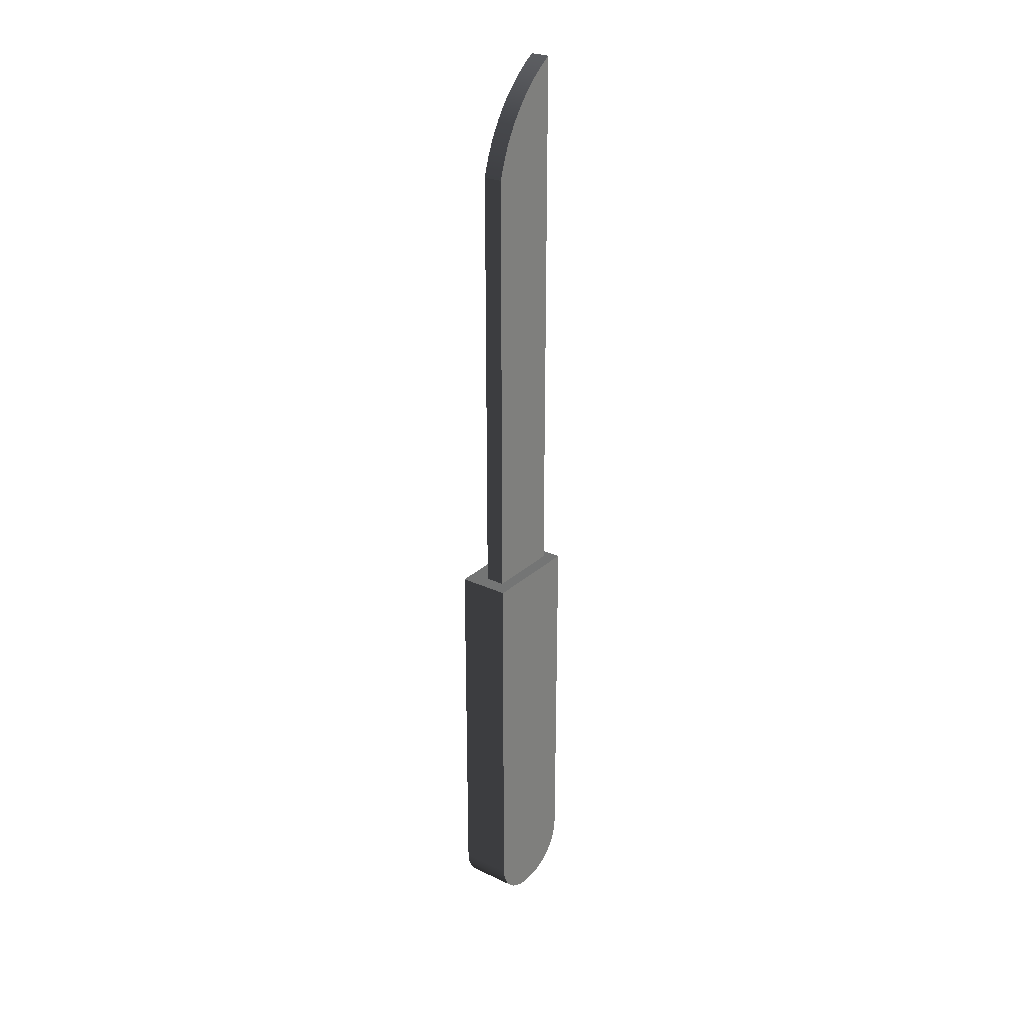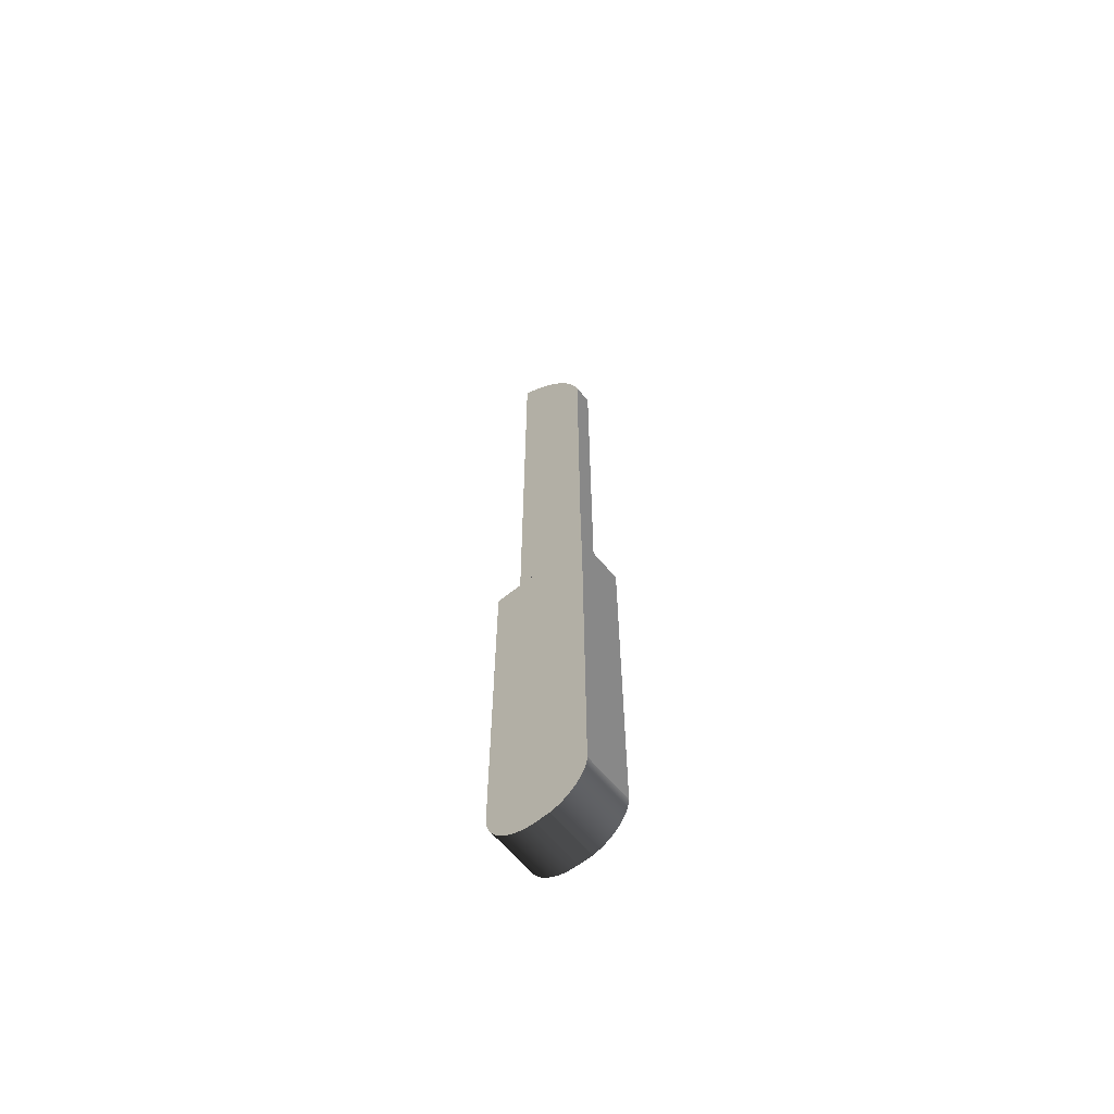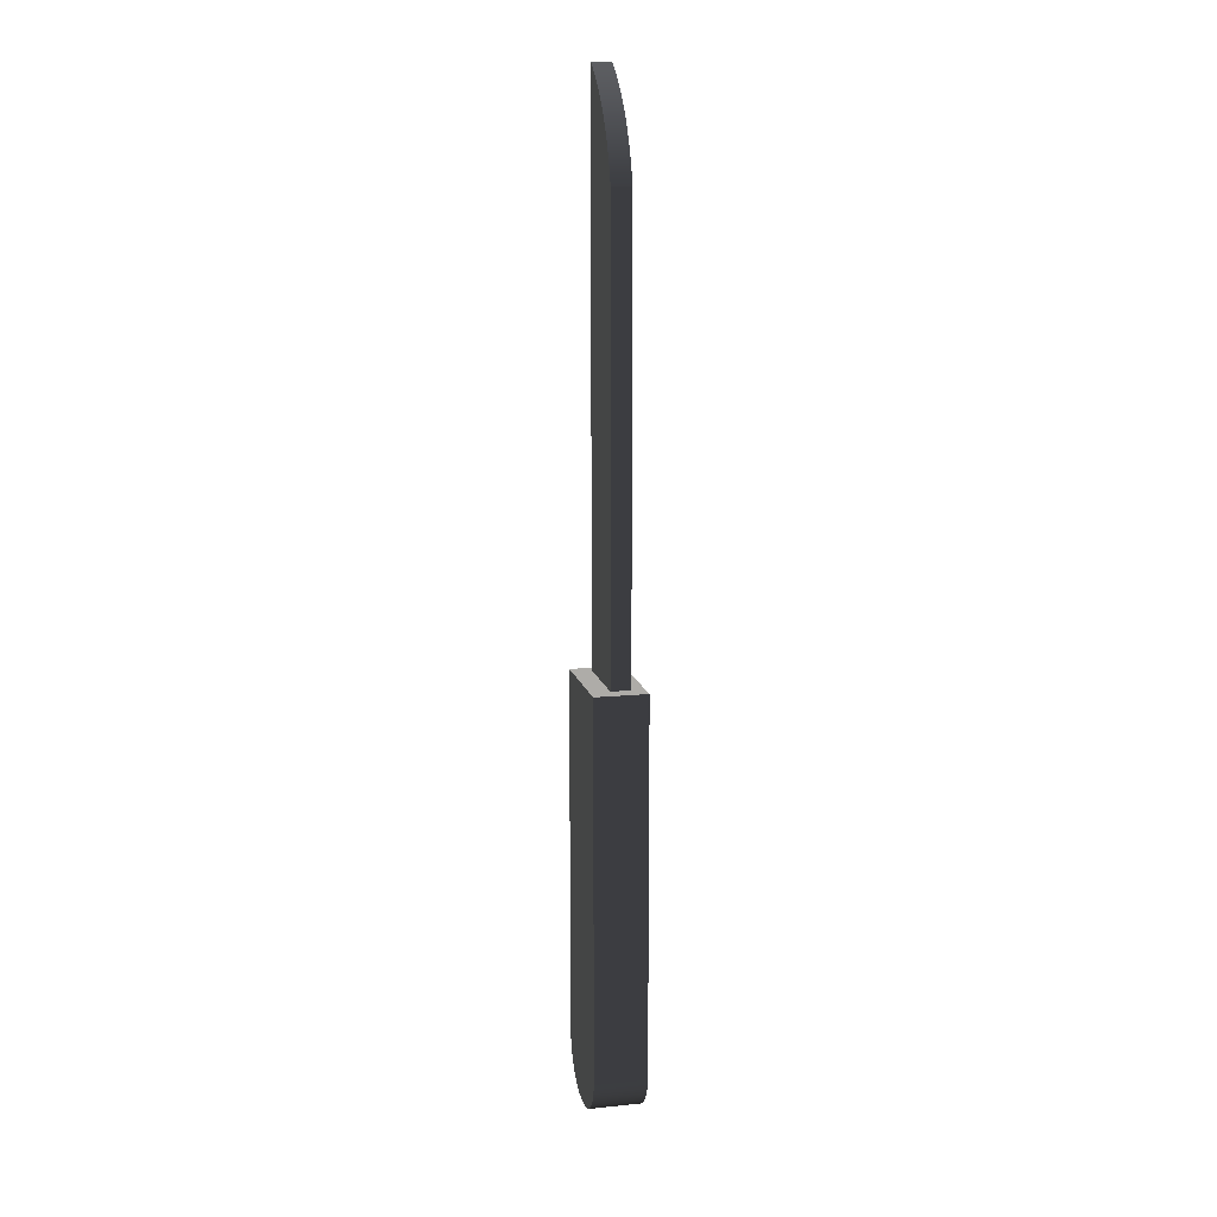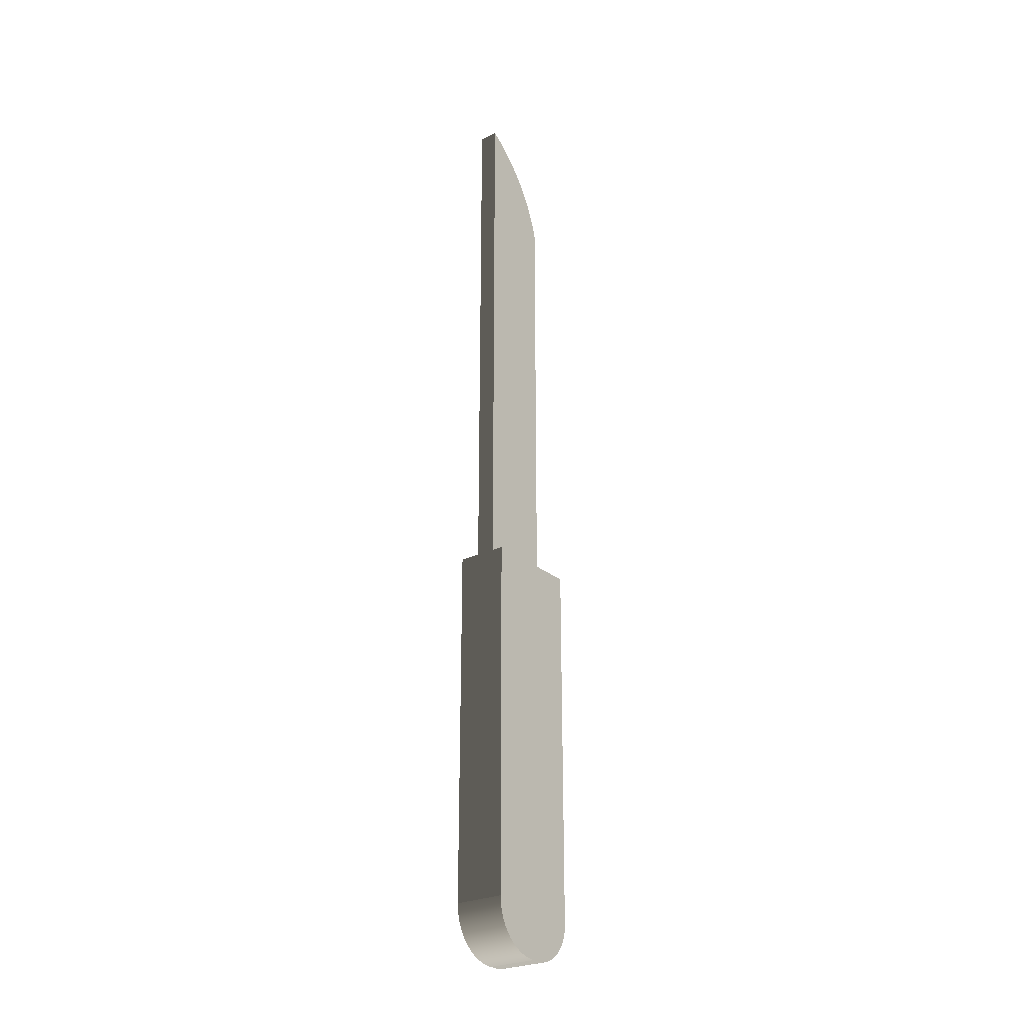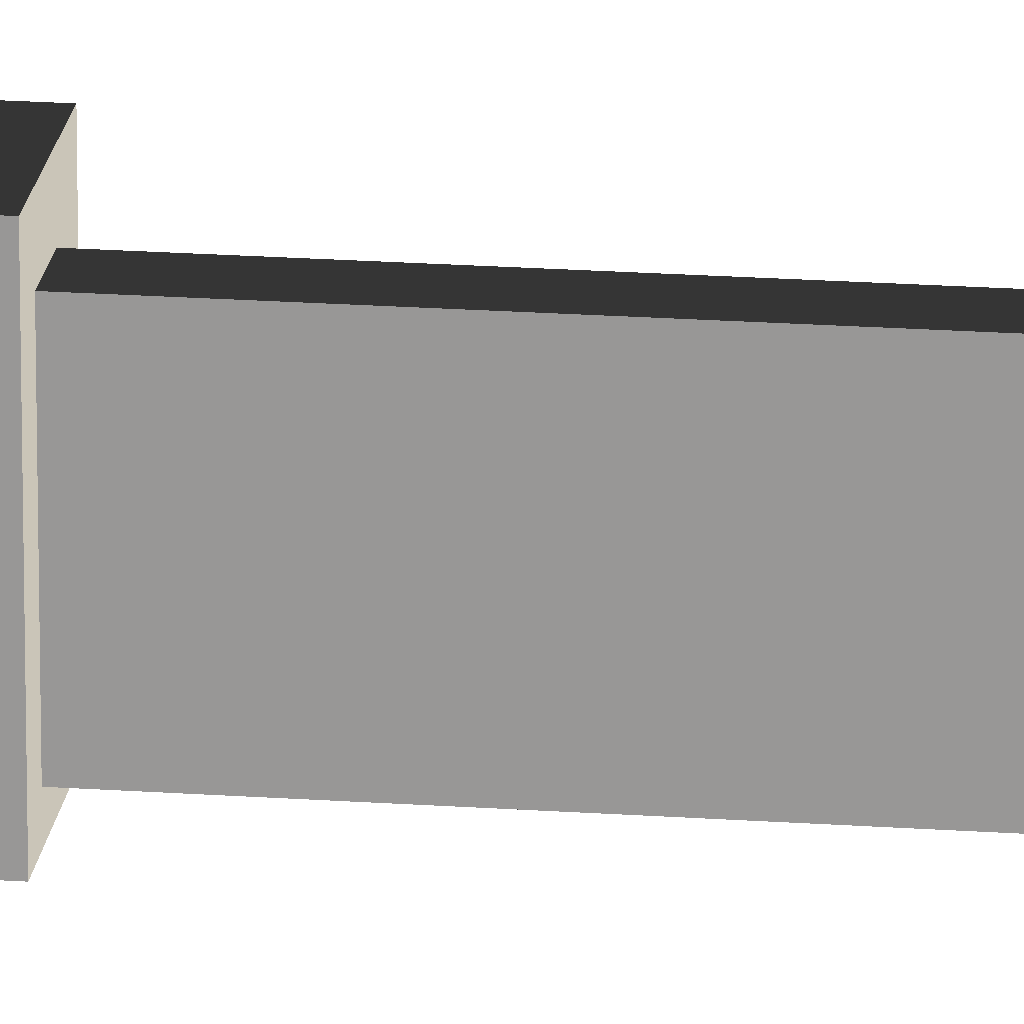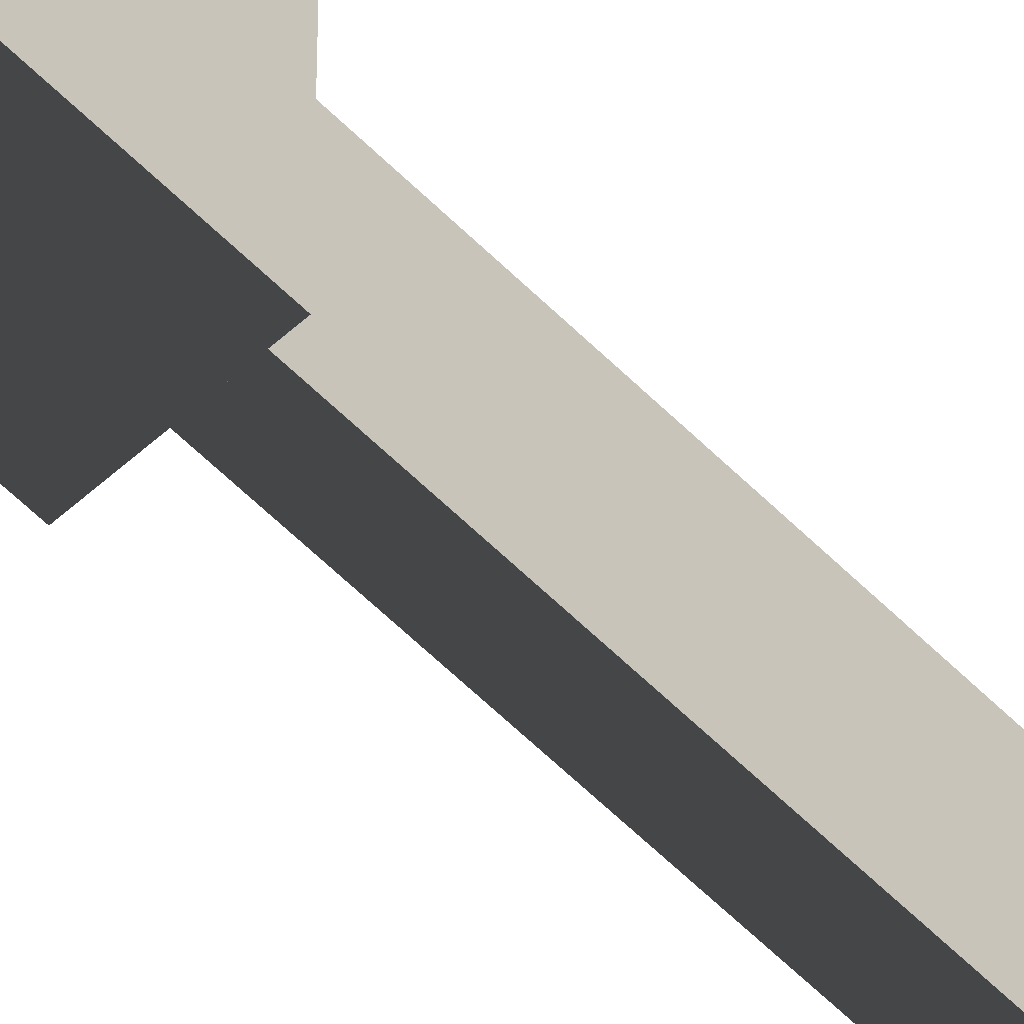
<metadata>
{"format":"obj","ext":"obj","renderer":"f3d","projection":"perspective","resolution":1024,"background":"white","views":[{"elev":27.0,"azim":-143.9,"up":"+Z"},{"elev":-62.9,"azim":129.5,"up":"+Z"},{"elev":12.9,"azim":167.0,"up":"+Z"},{"elev":-26.3,"azim":37.3,"up":"+Z"},{"elev":20.3,"azim":-82.6,"up":"+Y"},{"elev":-56.6,"azim":-136.5,"up":"+Y"}]}
</metadata>
<code>
v 0.005902 -0.0117 -0.09978
v 0.005902 -0.0118 -0.0156
v 0.005902 -0.0118 -0.09823
v 0.005902 0.0118 -0.0156
v -0.005902 -0.0118 -0.09823
v -0.005902 -0.0117 -0.09978
v 0.005902 -0.0114 -0.1013
v -0.005902 0.0118 -0.0156
v -0.005902 -0.0118 -0.0156
v -0.005902 -0.0114 -0.1013
v 0.005902 -0.01091 -0.1028
v 0.005902 0.0118 -0.1009
v -0.005902 -0.01091 -0.1028
v 0.005902 -0.01022 -0.1041
v -0.005902 0.0118 -0.09861
v 0.005902 0.01171 -0.1018
v -0.005902 -0.01022 -0.1041
v 0.005902 -0.009365 -0.1054
v -0.005902 0.0118 -0.1009
v 0.005902 0.0113 -0.1033
v -0.005902 -0.009365 -0.1054
v 0.005902 -0.008347 -0.1066
v -0.005902 0.01171 -0.1018
v 0.005902 0.01066 -0.1047
v -0.005902 -0.008347 -0.1066
v 0.005902 -0.007186 -0.1076
v -0.005902 0.0113 -0.1033
v 0.005902 0.009808 -0.1061
v 0.005902 -0.005903 -0.1085
v -0.005902 0.01066 -0.1047
v 0.005902 0.008758 -0.1073
v -0.005902 -0.007186 -0.1076
v 0.005902 -0.004517 -0.1091
v -0.005902 0.009808 -0.1061
v 0.005902 0.007537 -0.1083
v -0.005902 -0.005903 -0.1085
v 0.005902 -0.003056 -0.1096
v -0.005902 0.008758 -0.1073
v 0.005902 0.006175 -0.1091
v -0.005902 0.007537 -0.1083
v -0.005902 -0.004517 -0.1091
v 0.005902 -0.001541 -0.1099
v 0.005902 0.004705 -0.1097
v -0.005902 0.006175 -0.1091
v -0.005902 -0.003056 -0.1096
v 0.005902 -0 -0.11
v 0.005902 0.003205 -0.11
v -0.005902 0.004705 -0.1097
v -0.005902 -0.001541 -0.1099
v -0.005902 0.003205 -0.11
v -0.005902 -0 -0.11
v -0.005902 0.003161 -0.11
v -0.002951 -0.005354 0.1071
v 0.001476 -0.007397 0.1086
v 0.001476 -0.005354 0.1071
v -0.002951 -0.007397 0.1086
v 0.001476 0.008172 -0.01686
v -0.002951 -0.003415 0.1054
v -0.002951 0.008172 -0.01686
v 0.001476 -0.009535 0.11
v 0.001476 -0.003415 0.1054
v -0.002951 -0.009535 -0.01686
v -0.002951 -0.009535 0.11
v 0.001476 -0.009535 -0.01686
v 0.001476 -0.001589 0.1036
v -0.002951 -0.001589 0.1036
v 0.001476 0.000118 0.1017
v -0.002951 0.000118 0.1017
v -0.002951 0.008172 0.08592
v 0.001476 0.001697 0.09973
v -0.002951 0.001697 0.09973
v 0.001476 0.008172 0.08592
v -0.002951 0.007474 0.08838
v 0.001476 0.003143 0.09762
v -0.002951 0.003143 0.09762
v 0.001476 0.007474 0.08838
v -0.002951 0.006619 0.09079
v 0.001476 0.004448 0.09542
v -0.002951 0.004448 0.09542
v 0.001476 0.006619 0.09079
v -0.002951 0.005609 0.09314
v 0.001476 0.005609 0.09314
v -0.005902 0.01188 -0.1002
v -0.005902 0.00158 -0.1102
g mesh1_mesh1-geometry
f 1 2 3
f 2 1 4
f 2 5 3
f 3 6 1
f 4 1 7
f 8 2 4
f 5 2 9
f 6 3 5
f 10 1 6
f 1 10 7
f 4 7 11
f 2 8 9
f 12 8 4
f 8 5 9
f 5 8 6
f 6 8 10
f 13 7 10
f 7 13 11
f 4 11 14
f 8 12 15
f 4 16 12
f 10 8 13
f 17 11 13
f 11 17 14
f 4 14 18
f 15 12 19
f 19 8 15
f 4 20 16
f 16 19 12
f 13 8 17
f 21 14 17
f 14 21 18
f 4 18 22
f 23 8 19
f 4 24 20
f 20 23 16
f 19 16 23
f 17 8 21
f 25 18 21
f 18 25 22
f 4 22 26
f 27 8 23
f 4 28 24
f 24 27 20
f 23 20 27
f 21 8 25
f 25 26 22
f 4 26 29
f 30 8 27
f 4 31 28
f 28 30 24
f 27 24 30
f 25 8 32
f 26 25 32
f 32 29 26
f 4 29 33
f 34 8 30
f 4 35 31
f 31 34 28
f 30 28 34
f 32 8 36
f 29 32 36
f 36 33 29
f 4 33 37
f 38 8 34
f 4 39 35
f 40 31 35
f 34 31 38
f 36 8 41
f 33 36 41
f 41 37 33
f 4 37 42
f 40 8 38
f 4 43 39
f 44 35 39
f 31 40 38
f 35 44 40
f 41 8 45
f 37 41 45
f 45 42 37
f 4 42 46
f 44 8 40
f 4 47 43
f 48 39 43
f 39 48 44
f 45 8 49
f 42 45 49
f 49 46 42
f 4 46 47
f 48 8 44
f 50 43 47
f 43 50 48
f 49 8 51
f 46 49 51
f 51 47 46
f 50 8 48
f 47 51 50
f 51 8 52
f 52 8 50
f 50 51 52
g mesh1_mesh1-geometry
f 3 2 1
f 4 1 2
f 3 5 2
f 1 6 3
f 7 1 4
f 4 2 8
f 9 2 5
f 5 3 6
f 6 1 10
f 7 10 1
f 11 7 4
f 9 8 2
f 4 8 12
f 9 5 8
f 6 8 5
f 10 8 6
f 10 7 13
f 11 13 7
f 14 11 4
f 15 12 8
f 12 16 4
f 13 8 10
f 13 11 17
f 14 17 11
f 18 14 4
f 19 12 15
f 15 8 19
f 16 20 4
f 12 19 16
f 17 8 13
f 17 14 21
f 18 21 14
f 22 18 4
f 19 8 23
f 20 24 4
f 16 23 20
f 23 16 19
f 21 8 17
f 21 18 25
f 22 25 18
f 26 22 4
f 23 8 27
f 24 28 4
f 20 27 24
f 27 20 23
f 25 8 21
f 22 26 25
f 29 26 4
f 27 8 30
f 28 31 4
f 24 30 28
f 30 24 27
f 32 8 25
f 32 25 26
f 26 29 32
f 33 29 4
f 30 8 34
f 31 35 4
f 28 34 31
f 34 28 30
f 36 8 32
f 36 32 29
f 29 33 36
f 37 33 4
f 34 8 38
f 35 39 4
f 35 31 40
f 38 31 34
f 41 8 36
f 41 36 33
f 33 37 41
f 42 37 4
f 38 8 40
f 39 43 4
f 39 35 44
f 38 40 31
f 40 44 35
f 45 8 41
f 45 41 37
f 37 42 45
f 46 42 4
f 40 8 44
f 43 47 4
f 43 39 48
f 44 48 39
f 49 8 45
f 49 45 42
f 42 46 49
f 47 46 4
f 44 8 48
f 47 43 50
f 48 50 43
f 51 8 49
f 51 49 46
f 46 47 51
f 48 8 50
f 50 51 47
f 52 8 51
f 50 8 52
f 52 51 50
g mesh2_mesh2-geometry
f 53 54 55
f 54 53 56
f 55 54 53
f 56 53 54
f 54 57 55
f 55 57 54
f 55 58 53
f 53 58 55
f 59 56 53
f 53 56 59
f 56 60 54
f 54 60 56
f 60 57 54
f 54 57 60
f 55 57 61
f 61 57 55
f 58 55 61
f 61 55 58
f 59 53 58
f 58 53 59
f 62 56 59
f 59 56 62
f 60 56 63
f 63 56 60
f 57 60 64
f 64 60 57
f 61 57 65
f 65 57 61
f 61 66 58
f 58 66 61
f 59 58 66
f 66 58 59
f 56 62 63
f 63 62 56
f 57 62 59
f 59 62 57
f 62 60 63
f 63 60 62
f 60 62 64
f 64 62 60
f 62 57 64
f 64 57 62
f 65 57 67
f 67 57 65
f 66 61 65
f 65 61 66
f 59 66 68
f 68 66 59
f 69 57 59
f 59 57 69
f 67 57 70
f 70 57 67
f 67 66 65
f 65 66 67
f 66 67 68
f 68 67 66
f 59 68 71
f 71 68 59
f 57 69 72
f 72 69 57
f 59 73 69
f 69 73 59
f 70 57 74
f 74 57 70
f 70 68 67
f 67 68 70
f 68 70 71
f 71 70 68
f 59 71 75
f 75 71 59
f 73 72 69
f 69 72 73
f 76 57 72
f 72 57 76
f 59 77 73
f 73 77 59
f 74 57 78
f 78 57 74
f 74 71 70
f 70 71 74
f 71 74 75
f 75 74 71
f 59 75 79
f 79 75 59
f 72 73 76
f 76 73 72
f 80 57 76
f 76 57 80
f 59 81 77
f 77 81 59
f 77 76 73
f 73 76 77
f 78 57 82
f 82 57 78
f 78 75 74
f 74 75 78
f 75 78 79
f 79 78 75
f 59 79 81
f 81 79 59
f 82 57 80
f 80 57 82
f 76 77 80
f 80 77 76
f 81 80 77
f 77 80 81
f 82 79 78
f 78 79 82
f 79 82 81
f 81 82 79
f 80 81 82
f 82 81 80
g mesh3_mesh3-geometry
l 83 15
l 19 83
g mesh4_mesh4-geometry
l 51 84
l 84 52

</code>
